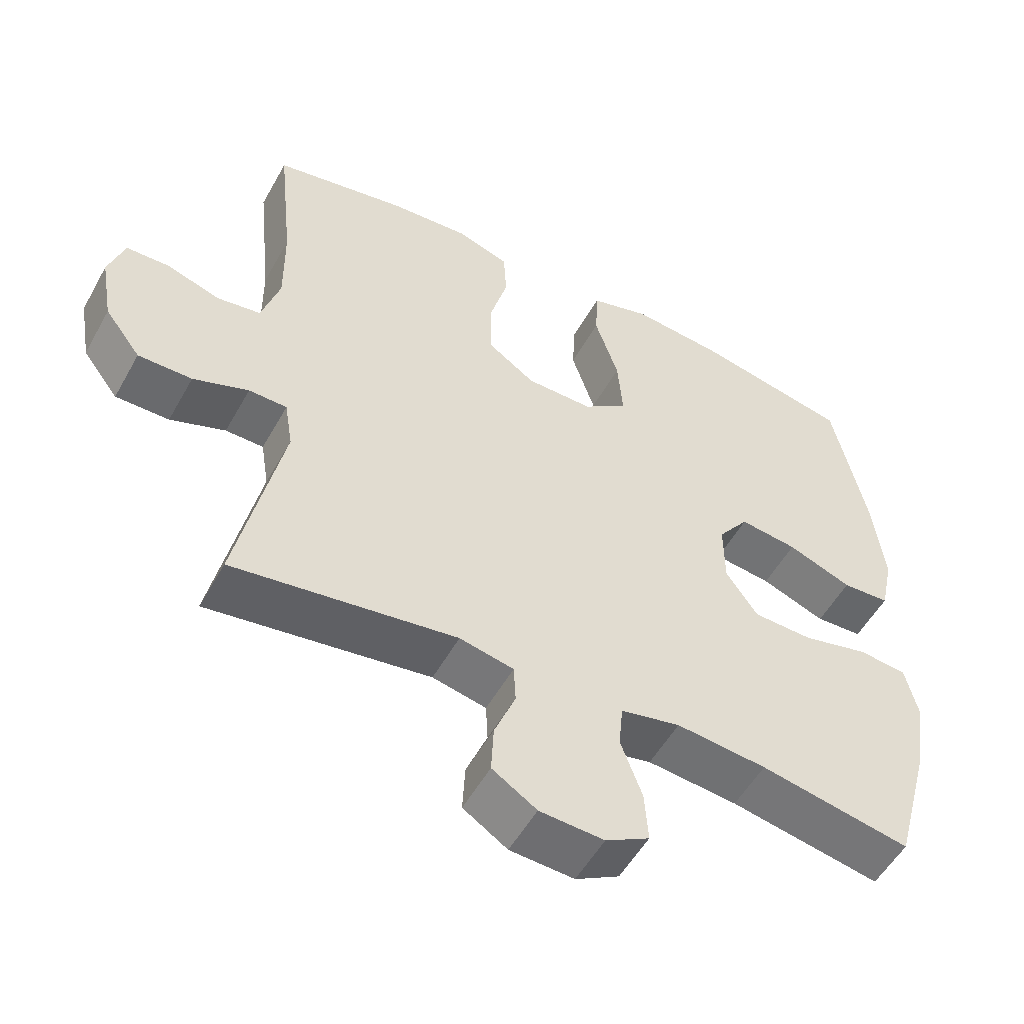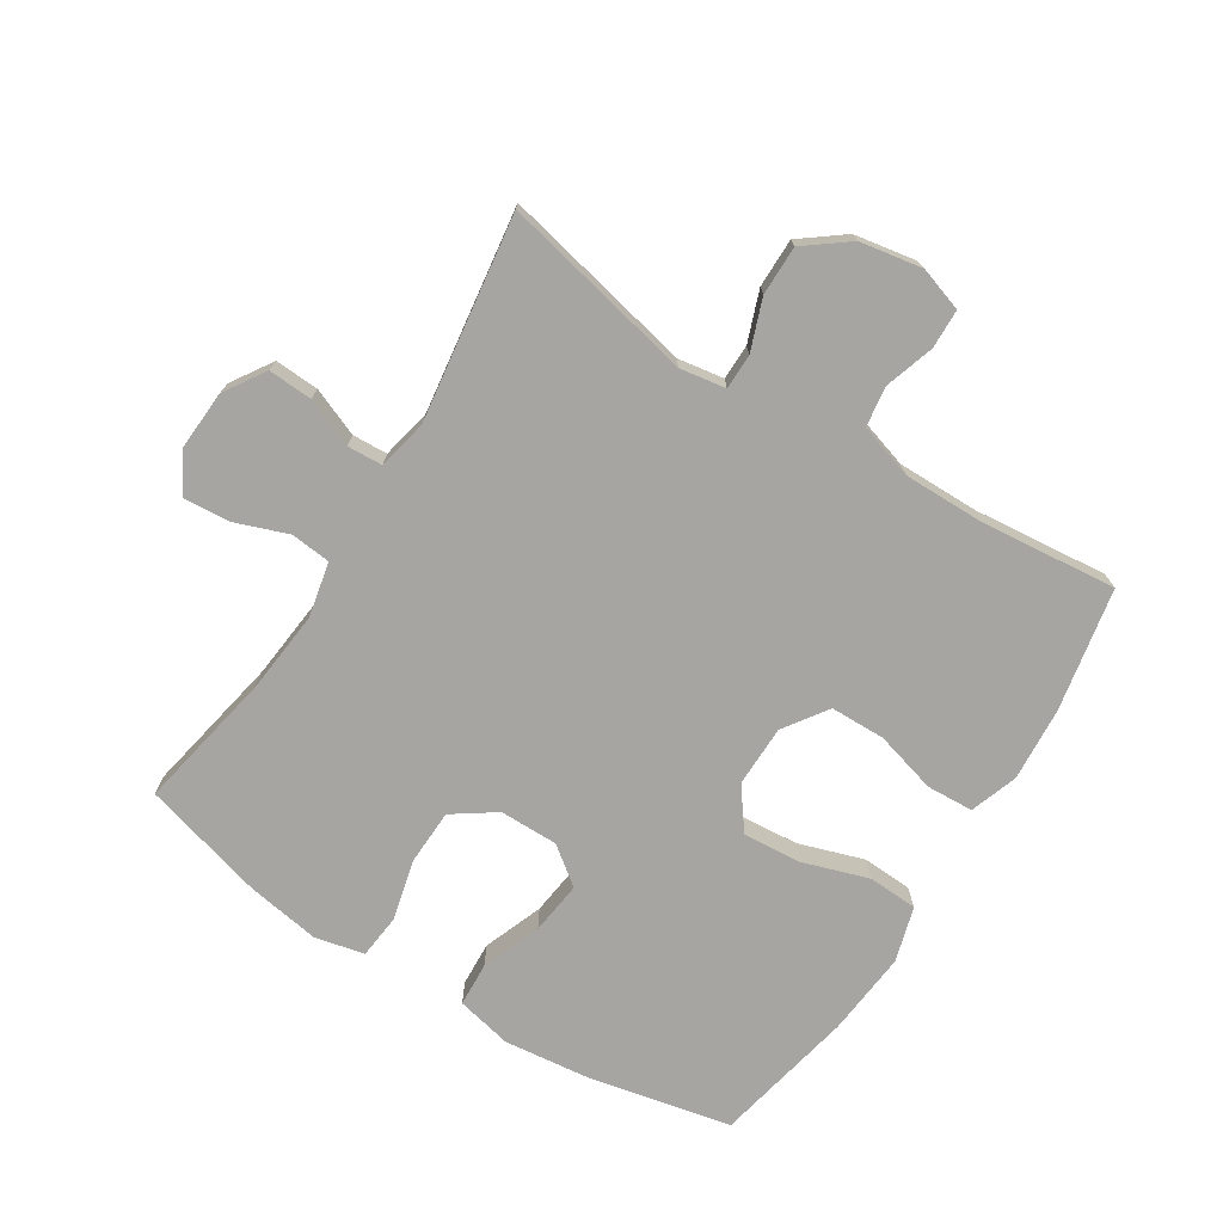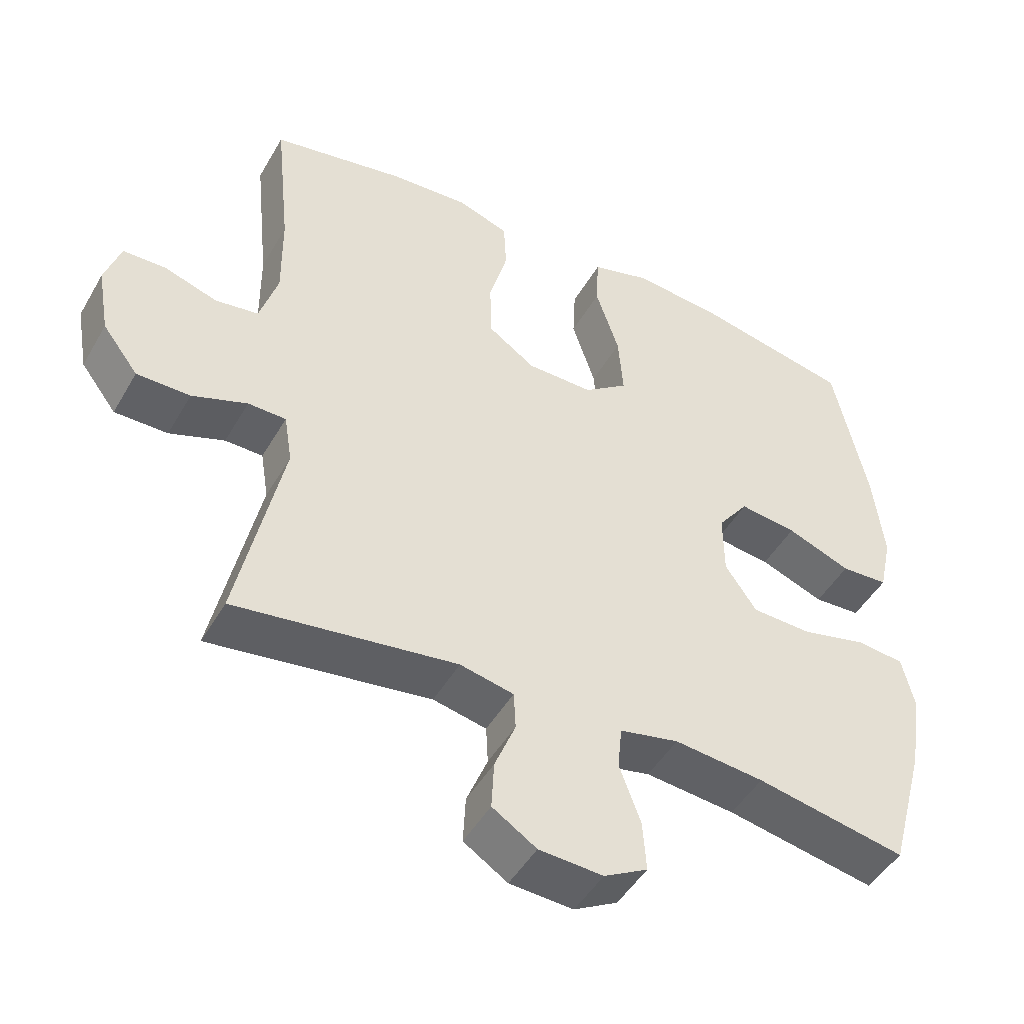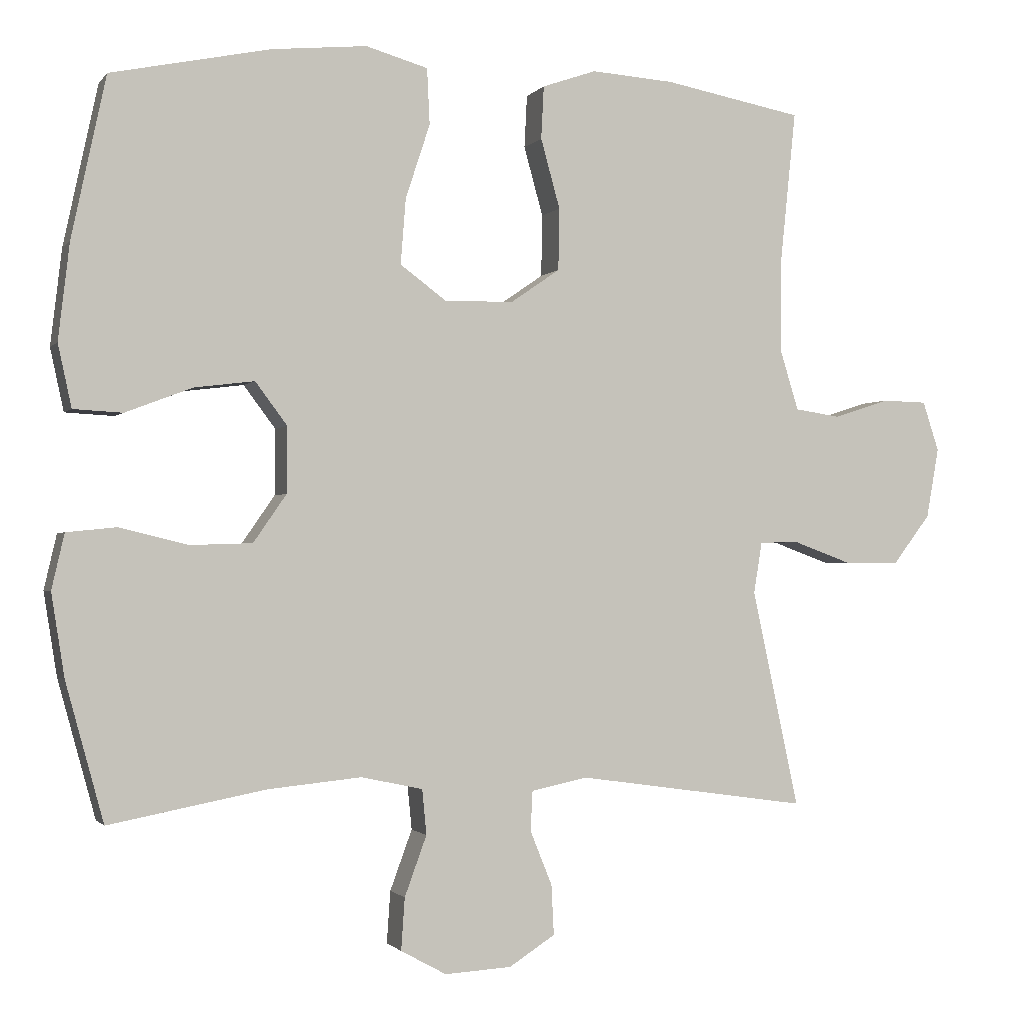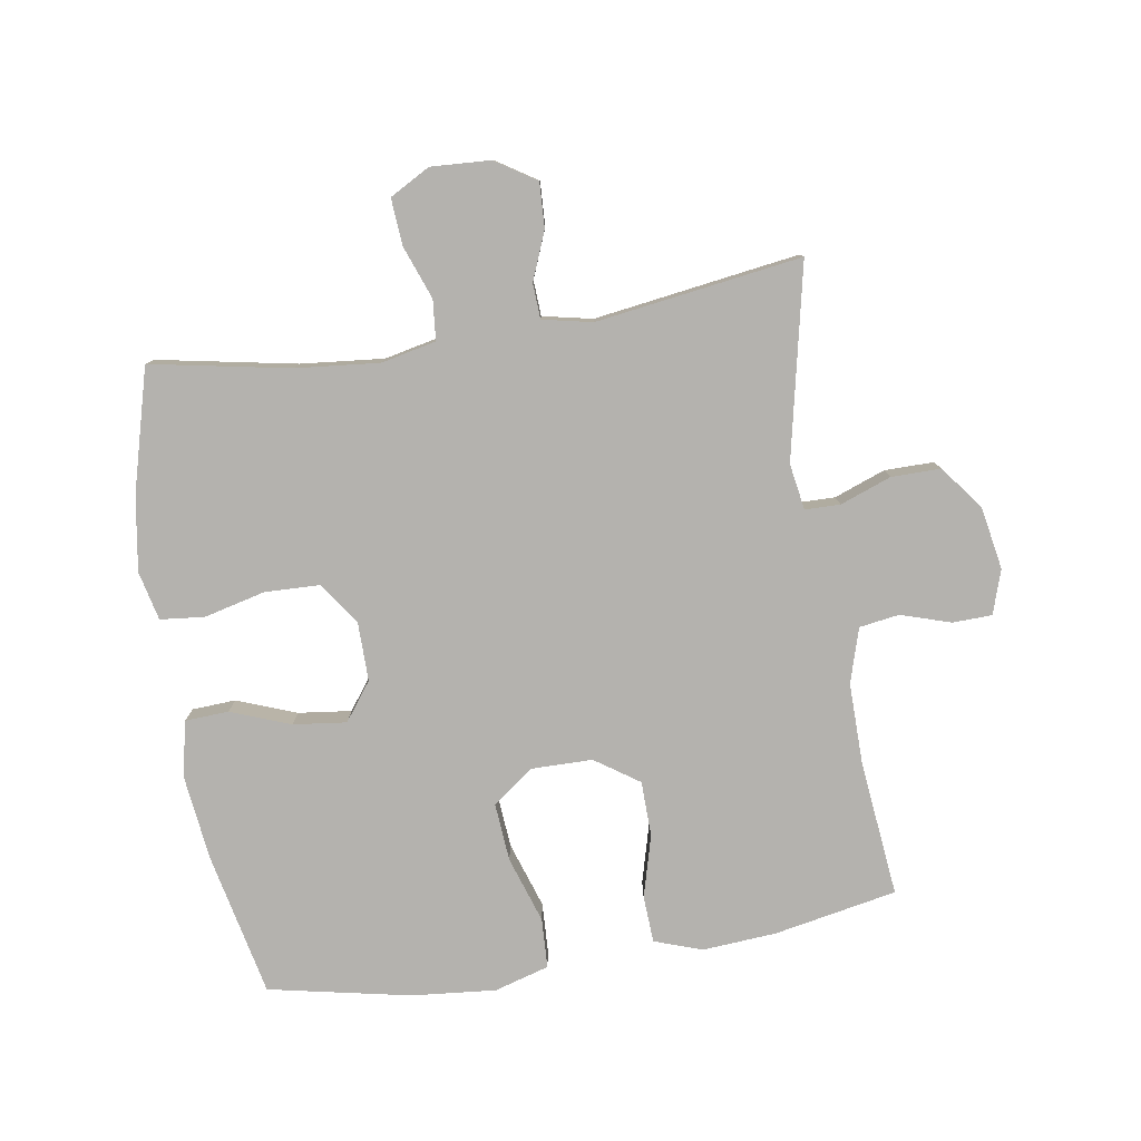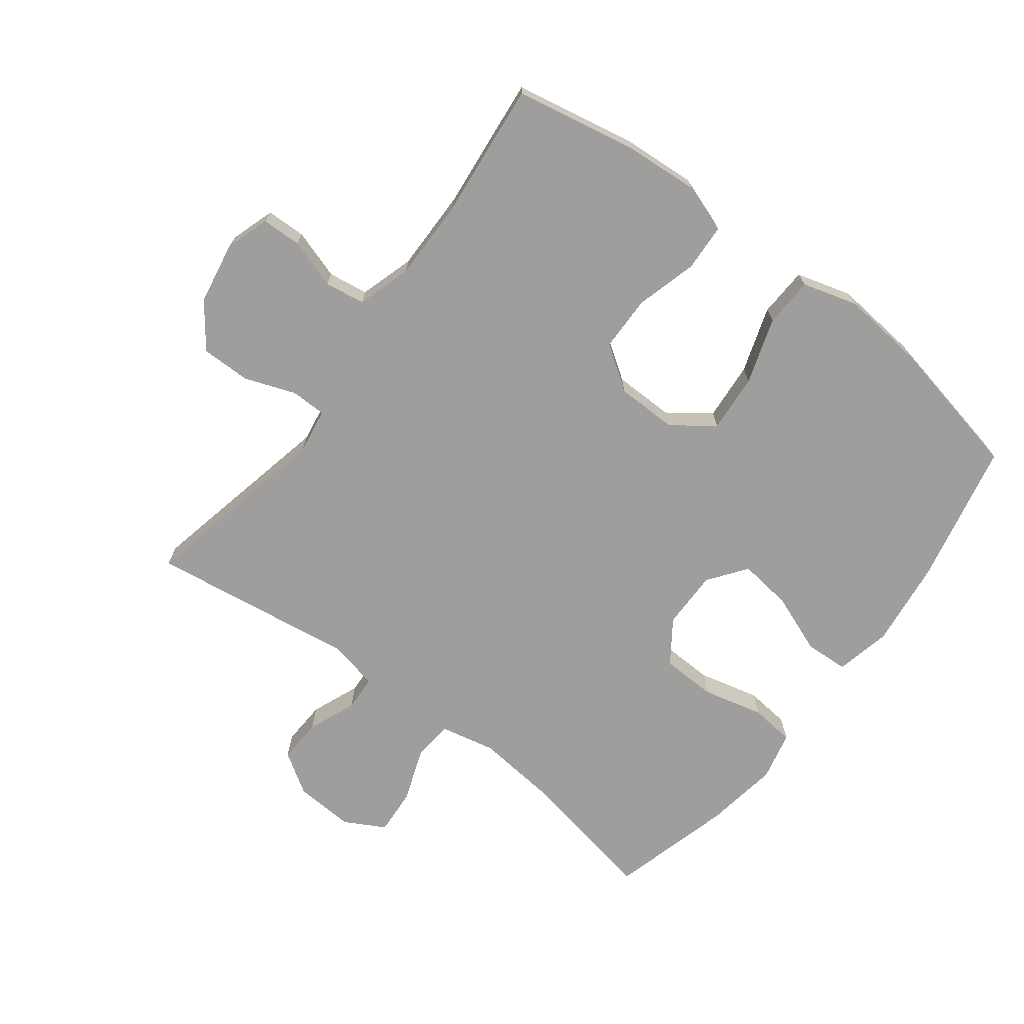
<metadata>
{"format":"obj","ext":"obj","renderer":"f3d","projection":"perspective","resolution":1024,"background":"white","views":[{"elev":-53.2,"azim":-28.6,"up":"+Z"},{"elev":-73.9,"azim":-122.3,"up":"+Y"},{"elev":-47.3,"azim":-28.7,"up":"+Z"},{"elev":-1.3,"azim":161.9,"up":"+Z"},{"elev":-79.8,"azim":-170.8,"up":"+Y"},{"elev":-71.1,"azim":-37.2,"up":"+Y"}]}
</metadata>
<code>
o path5936
v -0.1598 0.0375 -0.4371
v -0.08115 0.0375 -0.4538
v -0.07829 0.0375 -0.5096
v -0.1091 0.0375 -0.5858
v -0.1126 0.0375 -0.656
v -0.04799 0.0375 -0.6976
v 0.04568 0.0375 -0.7029
v 0.1093 0.0375 -0.6679
v 0.1043 0.0375 -0.5948
v 0.07333 0.0375 -0.5102
v 0.07948 0.0375 -0.4468
v 0.1661 0.0375 -0.4282
v 0.2978 0.0375 -0.4412
v 0.5173 0.0375 -0.4832
v 0.5704 0.0375 -0.2889
v 0.5888 0.0375 -0.1722
v 0.571 0.0375 -0.09468
v 0.5009 0.0375 -0.08747
v 0.4044 0.0375 -0.111
v 0.3178 0.0375 -0.1082
v 0.2714 0.0375 -0.04104
v 0.2707 0.0375 0.0515
v 0.3154 0.0375 0.1114
v 0.3994 0.0375 0.101
v 0.4934 0.0375 0.06504
v 0.5625 0.0375 0.06868
v 0.5816 0.0375 0.1567
v 0.5657 0.0375 0.292
v 0.5173 0.0375 0.5185
v 0.2938 0.0375 0.5649
v 0.1601 0.0375 0.5778
v 0.07328 0.0375 0.5527
v 0.0695 0.0375 0.4741
v 0.1038 0.0375 0.3696
v 0.111 0.0375 0.2777
v 0.0465 0.0375 0.2299
v -0.05041 0.0375 0.231
v -0.1197 0.0375 0.2787
v -0.1212 0.0375 0.3657
v -0.09425 0.0375 0.4634
v -0.09804 0.0375 0.5375
v -0.1737 0.0375 0.5638
v -0.29 0.0375 0.5556
v -0.4846 0.0375 0.5185
v -0.4626 0.0375 0.3044
v -0.4615 0.0375 0.1754
v -0.4879 0.0375 0.08906
v -0.5514 0.0375 0.0796
v -0.6296 0.0375 0.1047
v -0.6923 0.0375 0.1031
v -0.7151 0.0375 0.0334
v -0.6977 0.0375 -0.06539
v -0.6453 0.0375 -0.1342
v -0.567 0.0375 -0.1339
v -0.4864 0.0375 -0.1043
v -0.4307 0.0375 -0.1051
v -0.4189 0.0375 -0.1779
v -0.4846 0.0375 -0.4832
v -0.1598 -0.0375 -0.4371
v -0.08115 -0.0375 -0.4538
v -0.07829 -0.0375 -0.5096
v -0.1091 -0.0375 -0.5858
v -0.1126 -0.0375 -0.656
v -0.04799 -0.0375 -0.6976
v 0.04568 -0.0375 -0.7029
v 0.1093 -0.0375 -0.6679
v 0.1043 -0.0375 -0.5948
v 0.07333 -0.0375 -0.5102
v 0.07948 -0.0375 -0.4468
v 0.1661 -0.0375 -0.4282
v 0.2978 -0.0375 -0.4412
v 0.5173 -0.0375 -0.4832
v 0.5704 -0.0375 -0.2889
v 0.5888 -0.0375 -0.1722
v 0.571 -0.0375 -0.09468
v 0.5009 -0.0375 -0.08747
v 0.4044 -0.0375 -0.111
v 0.3178 -0.0375 -0.1082
v 0.2714 -0.0375 -0.04104
v 0.2707 -0.0375 0.0515
v 0.3154 -0.0375 0.1114
v 0.3994 -0.0375 0.101
v 0.4934 -0.0375 0.06504
v 0.5625 -0.0375 0.06868
v 0.5816 -0.0375 0.1567
v 0.5657 -0.0375 0.292
v 0.5173 -0.0375 0.5185
v 0.2938 -0.0375 0.5649
v 0.1601 -0.0375 0.5778
v 0.07328 -0.0375 0.5527
v 0.0695 -0.0375 0.4741
v 0.1038 -0.0375 0.3696
v 0.111 -0.0375 0.2777
v 0.0465 -0.0375 0.2299
v -0.05041 -0.0375 0.231
v -0.1197 -0.0375 0.2787
v -0.1212 -0.0375 0.3657
v -0.09425 -0.0375 0.4634
v -0.09804 -0.0375 0.5375
v -0.1737 -0.0375 0.5638
v -0.29 -0.0375 0.5556
v -0.4846 -0.0375 0.5185
v -0.4626 -0.0375 0.3044
v -0.4615 -0.0375 0.1754
v -0.4879 -0.0375 0.08906
v -0.5514 -0.0375 0.0796
v -0.6296 -0.0375 0.1047
v -0.6923 -0.0375 0.1031
v -0.7151 -0.0375 0.0334
v -0.6977 -0.0375 -0.06539
v -0.6453 -0.0375 -0.1342
v -0.567 -0.0375 -0.1339
v -0.4864 -0.0375 -0.1043
v -0.4307 -0.0375 -0.1051
v -0.4189 -0.0375 -0.1779
v -0.4846 -0.0375 -0.4832
v -0.04799 0.0375 -0.6976
v 0.04568 0.0375 -0.7029
v 0.1093 0.0375 -0.6679
v 0.1093 0.0375 -0.6679
v -0.1126 0.0375 -0.656
v 0.1043 0.0375 -0.5948
v -0.1091 0.0375 -0.5858
v 0.07333 0.0375 -0.5102
v -0.07829 0.0375 -0.5096
v 0.07948 0.0375 -0.4468
v 0.07948 0.0375 -0.4468
v -0.08115 0.0375 -0.4538
v -0.08115 0.0375 -0.4538
v 0.2978 0.0375 -0.4412
v 0.5173 0.0375 -0.4832
v 0.5173 0.0375 -0.4832
v -0.1598 0.0375 -0.4371
v -0.4846 0.0375 -0.4832
v -0.4846 0.0375 -0.4832
v 0.1661 0.0375 -0.4282
v 0.5704 0.0375 -0.2889
v -0.4189 0.0375 -0.1779
v 0.5888 0.0375 -0.1722
v -0.4307 0.0375 -0.1051
v -0.4307 0.0375 -0.1051
v 0.571 0.0375 -0.09468
v 0.571 0.0375 -0.09468
v -0.6977 0.0375 -0.06539
v -0.6453 0.0375 -0.1342
v -0.567 0.0375 -0.1339
v -0.4864 0.0375 -0.1043
v 0.4044 0.0375 -0.111
v 0.3178 0.0375 -0.1082
v 0.5009 0.0375 -0.08747
v 0.2714 0.0375 -0.04104
v -0.7151 0.0375 0.0334
v 0.2707 0.0375 0.0515
v -0.6923 0.0375 0.1031
v -0.6923 0.0375 0.1031
v 0.3154 0.0375 0.1114
v 0.3154 0.0375 0.1114
v 0.3994 0.0375 0.101
v 0.4934 0.0375 0.06504
v 0.5625 0.0375 0.06868
v 0.5625 0.0375 0.06868
v 0.5816 0.0375 0.1567
v -0.6296 0.0375 0.1047
v -0.5514 0.0375 0.0796
v -0.4879 0.0375 0.08906
v -0.4879 0.0375 0.08906
v -0.4615 0.0375 0.1754
v 0.5657 0.0375 0.292
v -0.4626 0.0375 0.3044
v 0.0465 0.0375 0.2299
v -0.05041 0.0375 0.231
v 0.111 0.0375 0.2777
v -0.1197 0.0375 0.2787
v 0.1038 0.0375 0.3696
v -0.1212 0.0375 0.3657
v -0.09425 0.0375 0.4634
v 0.0695 0.0375 0.4741
v -0.4846 0.0375 0.5185
v -0.4846 0.0375 0.5185
v -0.09804 0.0375 0.5375
v -0.09804 0.0375 0.5375
v 0.07328 0.0375 0.5527
v 0.07328 0.0375 0.5527
v 0.5173 0.0375 0.5185
v 0.5173 0.0375 0.5185
v -0.29 0.0375 0.5556
v -0.1737 0.0375 0.5638
v 0.2938 0.0375 0.5649
v 0.1601 0.0375 0.5778
v -0.04799 -0.0375 -0.6976
v 0.04568 -0.0375 -0.7029
v 0.1093 -0.0375 -0.6679
v 0.1093 -0.0375 -0.6679
v -0.1126 -0.0375 -0.656
v 0.1043 -0.0375 -0.5948
v -0.1091 -0.0375 -0.5858
v 0.07333 -0.0375 -0.5102
v -0.07829 -0.0375 -0.5096
v 0.07948 -0.0375 -0.4468
v 0.07948 -0.0375 -0.4468
v -0.08115 -0.0375 -0.4538
v -0.08115 -0.0375 -0.4538
v 0.2978 -0.0375 -0.4412
v 0.5173 -0.0375 -0.4832
v 0.5173 -0.0375 -0.4832
v -0.1598 -0.0375 -0.4371
v -0.4846 -0.0375 -0.4832
v -0.4846 -0.0375 -0.4832
v 0.1661 -0.0375 -0.4282
v 0.5704 -0.0375 -0.2889
v -0.4189 -0.0375 -0.1779
v 0.5888 -0.0375 -0.1722
v -0.4307 -0.0375 -0.1051
v -0.4307 -0.0375 -0.1051
v 0.571 -0.0375 -0.09468
v 0.571 -0.0375 -0.09468
v -0.6977 -0.0375 -0.06539
v -0.6453 -0.0375 -0.1342
v -0.567 -0.0375 -0.1339
v -0.4864 -0.0375 -0.1043
v 0.4044 -0.0375 -0.111
v 0.3178 -0.0375 -0.1082
v 0.5009 -0.0375 -0.08747
v 0.2714 -0.0375 -0.04104
v -0.7151 -0.0375 0.0334
v 0.2707 -0.0375 0.0515
v -0.6923 -0.0375 0.1031
v -0.6923 -0.0375 0.1031
v 0.3154 -0.0375 0.1114
v 0.3154 -0.0375 0.1114
v 0.3994 -0.0375 0.101
v 0.4934 -0.0375 0.06504
v 0.5625 -0.0375 0.06868
v 0.5625 -0.0375 0.06868
v 0.5816 -0.0375 0.1567
v -0.6296 -0.0375 0.1047
v -0.5514 -0.0375 0.0796
v -0.4879 -0.0375 0.08906
v -0.4879 -0.0375 0.08906
v -0.4615 -0.0375 0.1754
v 0.5657 -0.0375 0.292
v -0.4626 -0.0375 0.3044
v 0.0465 -0.0375 0.2299
v -0.05041 -0.0375 0.231
v 0.111 -0.0375 0.2777
v -0.1197 -0.0375 0.2787
v 0.1038 -0.0375 0.3696
v -0.1212 -0.0375 0.3657
v -0.09425 -0.0375 0.4634
v 0.0695 -0.0375 0.4741
v -0.4846 -0.0375 0.5185
v -0.4846 -0.0375 0.5185
v -0.09804 -0.0375 0.5375
v -0.09804 -0.0375 0.5375
v 0.07328 -0.0375 0.5527
v 0.07328 -0.0375 0.5527
v 0.5173 -0.0375 0.5185
v 0.5173 -0.0375 0.5185
v -0.29 -0.0375 0.5556
v -0.1737 -0.0375 0.5638
v 0.2938 -0.0375 0.5649
v 0.1601 -0.0375 0.5778
f 213 238 220
f 197 198 196
f 244 206 224
f 237 220 238
f 199 201 197
f 240 246 242
f 249 260 248
f 227 225 236
f 190 195 196
f 197 201 198
f 224 209 222
f 224 201 199
f 195 191 192
f 224 199 209
f 247 262 250
f 248 242 246
f 242 248 259
f 221 212 223
f 223 212 215
f 210 203 204
f 210 221 203
f 217 237 225
f 212 221 210
f 219 237 217
f 221 222 203
f 206 211 207
f 240 238 246
f 235 232 233
f 219 217 218
f 261 241 257
f 244 211 206
f 197 196 195
f 190 196 194
f 243 224 226
f 246 213 244
f 231 232 235
f 213 211 244
f 253 260 249
f 238 213 246
f 245 226 229
f 262 247 261
f 245 261 247
f 222 209 203
f 260 259 248
f 224 206 201
f 251 242 259
f 241 231 235
f 261 229 241
f 195 190 191
f 229 231 241
f 244 224 243
f 236 225 237
f 261 245 229
f 220 237 219
f 243 226 245
f 250 262 255
f 6 7 65 64
f 7 120 193 65
f 5 6 64 63
f 8 9 67 66
f 4 5 63 62
f 9 10 68 67
f 3 4 62 61
f 10 127 200 68
f 129 3 61 202
f 13 132 205 71
f 1 2 60 59
f 135 1 59 208
f 11 12 70 69
f 12 13 71 70
f 14 15 73 72
f 57 58 116 115
f 15 16 74 73
f 141 57 115 214
f 16 143 216 74
f 52 53 111 110
f 53 54 112 111
f 54 55 113 112
f 19 20 78 77
f 18 19 77 76
f 17 18 76 75
f 20 21 79 78
f 55 56 114 113
f 51 52 110 109
f 21 22 80 79
f 155 51 109 228
f 22 157 230 80
f 24 25 83 82
f 25 161 234 83
f 26 27 85 84
f 49 50 108 107
f 48 49 107 106
f 166 48 106 239
f 46 47 105 104
f 23 24 82 81
f 27 28 86 85
f 45 46 104 103
f 36 37 95 94
f 35 36 94 93
f 37 38 96 95
f 34 35 93 92
f 38 39 97 96
f 39 40 98 97
f 33 34 92 91
f 179 45 103 252
f 40 181 254 98
f 183 33 91 256
f 28 185 258 86
f 43 44 102 101
f 42 43 101 100
f 41 42 100 99
f 29 30 88 87
f 31 32 90 89
f 30 31 89 88
f 140 147 165
f 124 123 125
f 171 151 133
f 164 165 147
f 126 124 128
f 167 169 173
f 176 175 187
f 154 163 152
f 117 123 122
f 124 125 128
f 151 149 136
f 151 126 128
f 122 119 118
f 151 136 126
f 174 177 189
f 175 173 169
f 169 186 175
f 148 150 139
f 150 142 139
f 137 131 130
f 137 130 148
f 144 152 164
f 139 137 148
f 146 144 164
f 148 130 149
f 133 134 138
f 167 173 165
f 162 160 159
f 146 145 144
f 188 184 168
f 171 133 138
f 124 122 123
f 117 121 123
f 170 153 151
f 173 171 140
f 158 162 159
f 140 171 138
f 180 176 187
f 165 173 140
f 172 156 153
f 189 188 174
f 172 174 188
f 149 130 136
f 187 175 186
f 151 128 133
f 178 186 169
f 168 162 158
f 188 168 156
f 122 118 117
f 156 168 158
f 171 170 151
f 163 164 152
f 188 156 172
f 147 146 164
f 170 172 153
f 177 182 189

</code>
